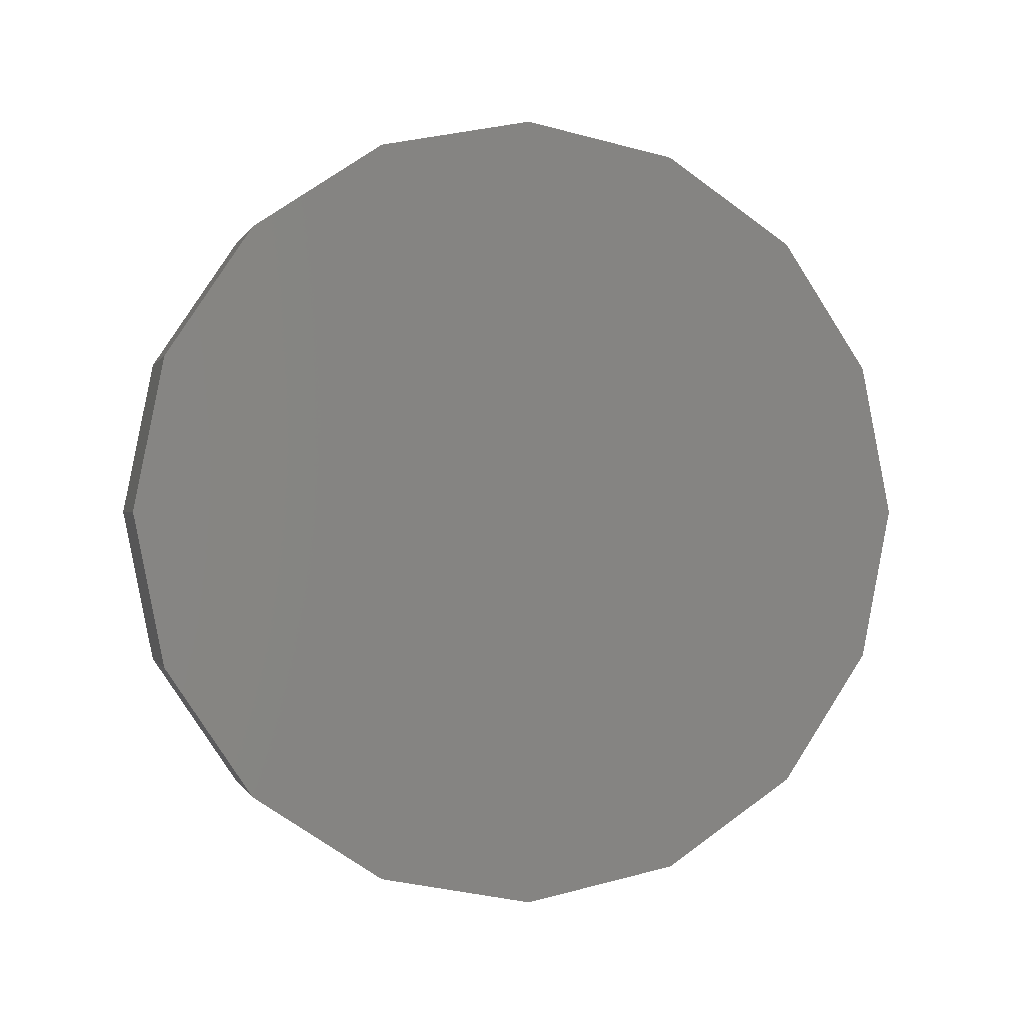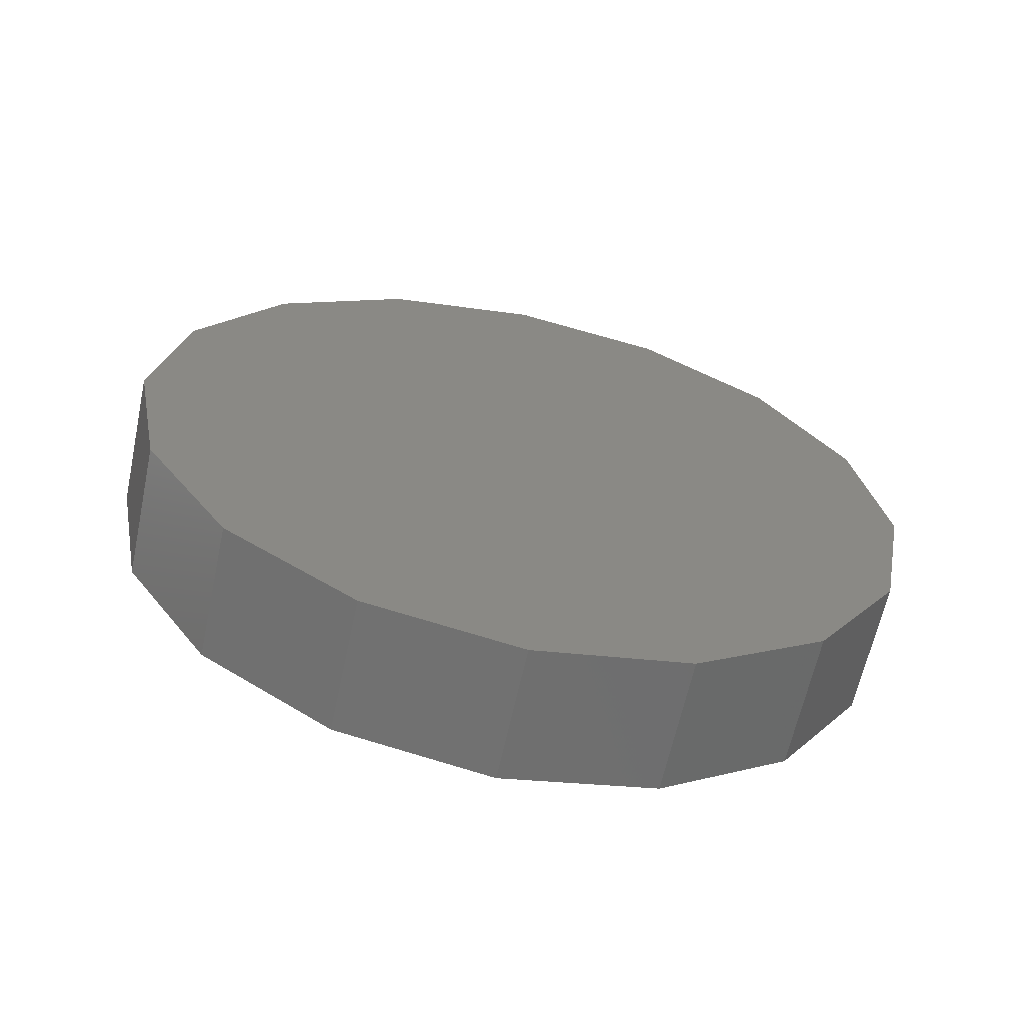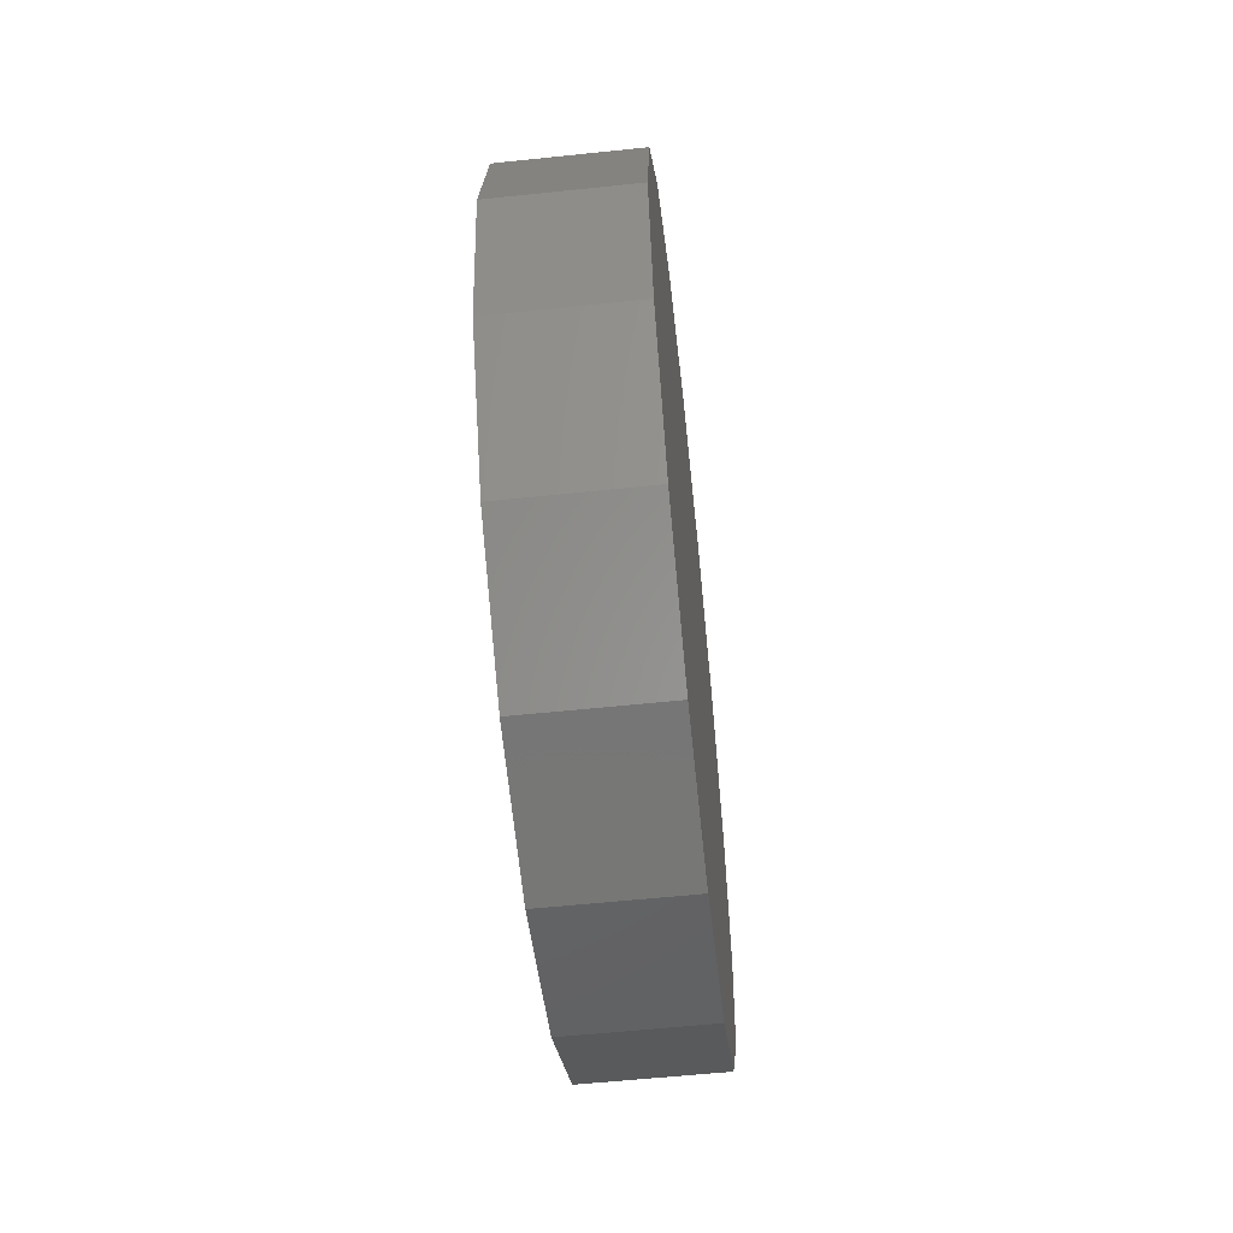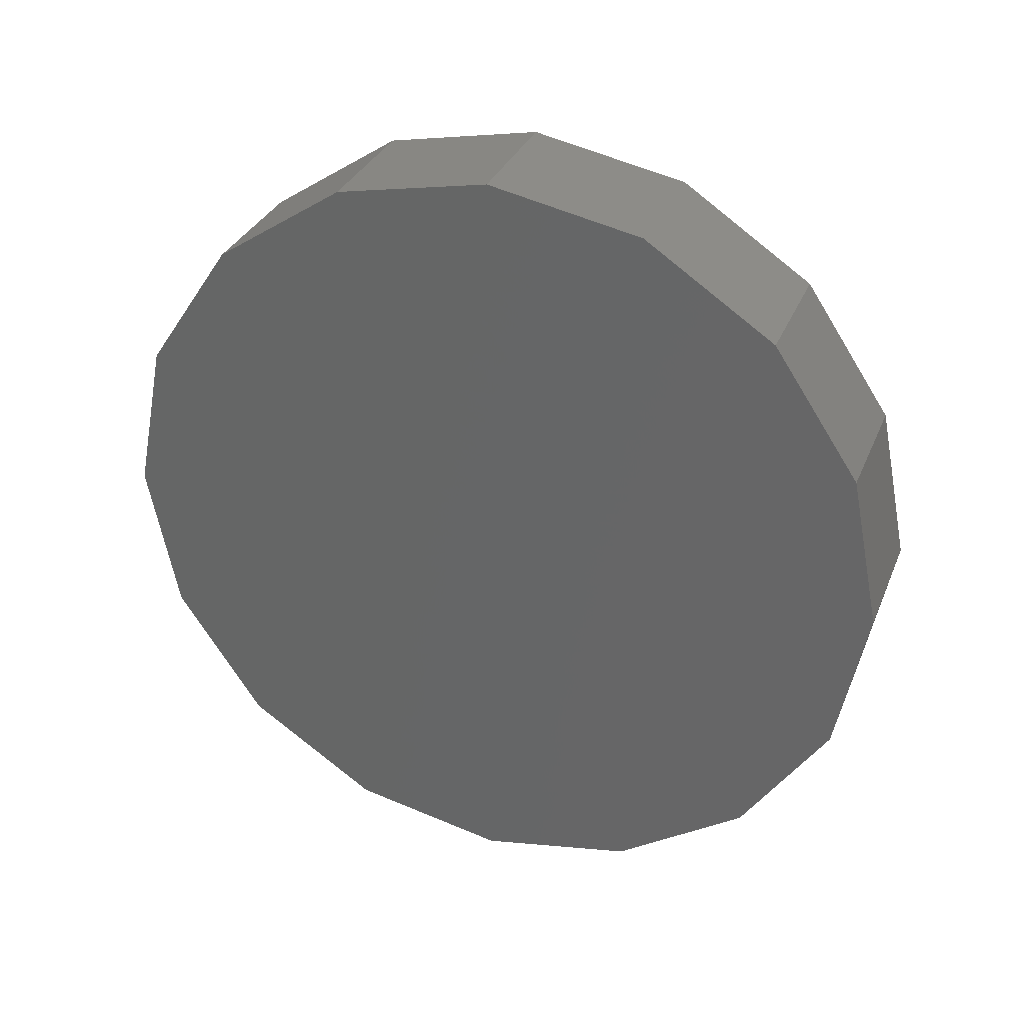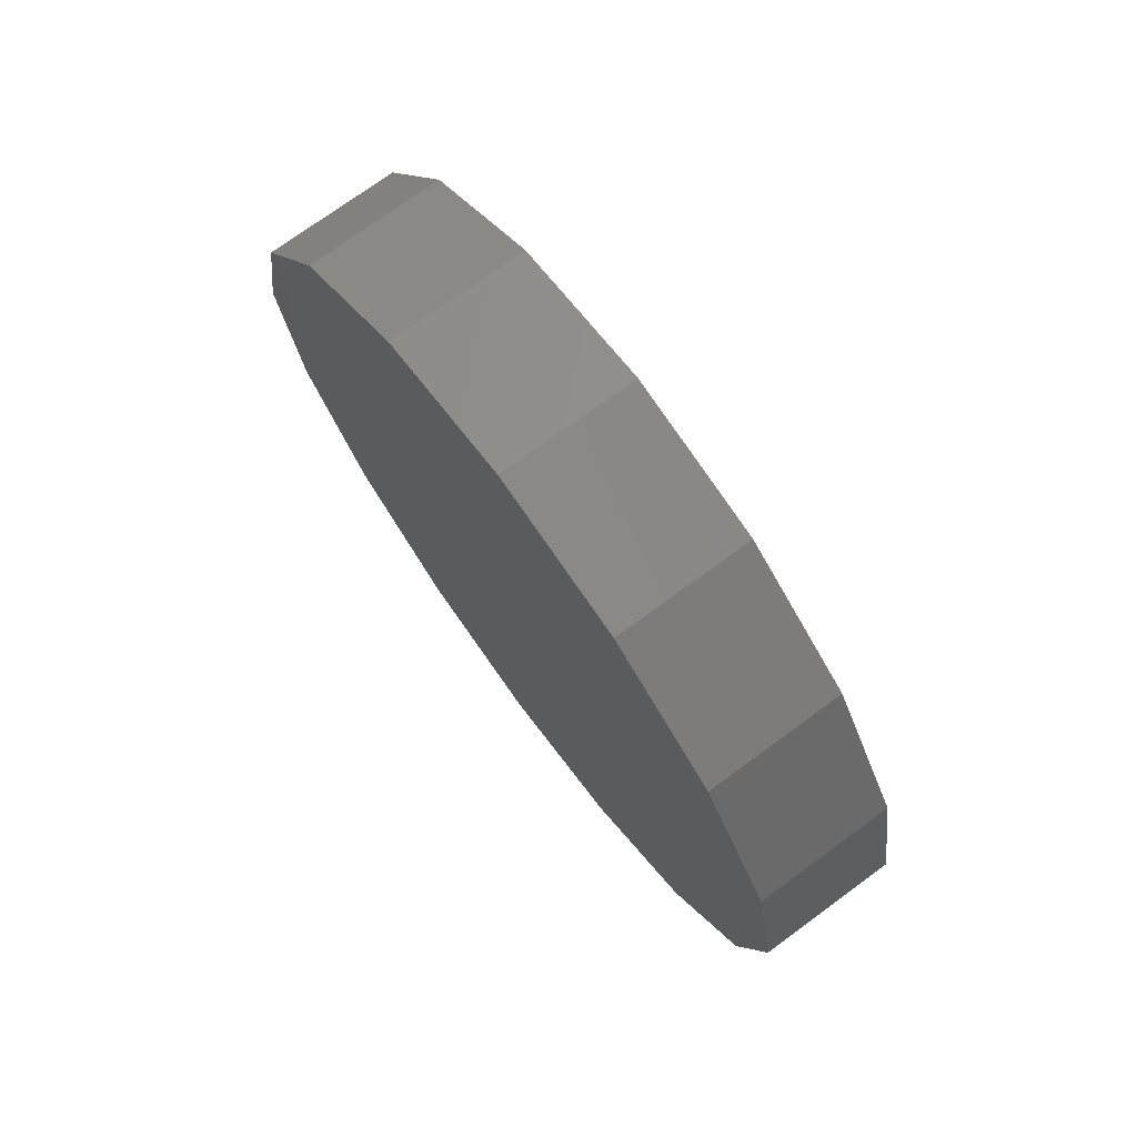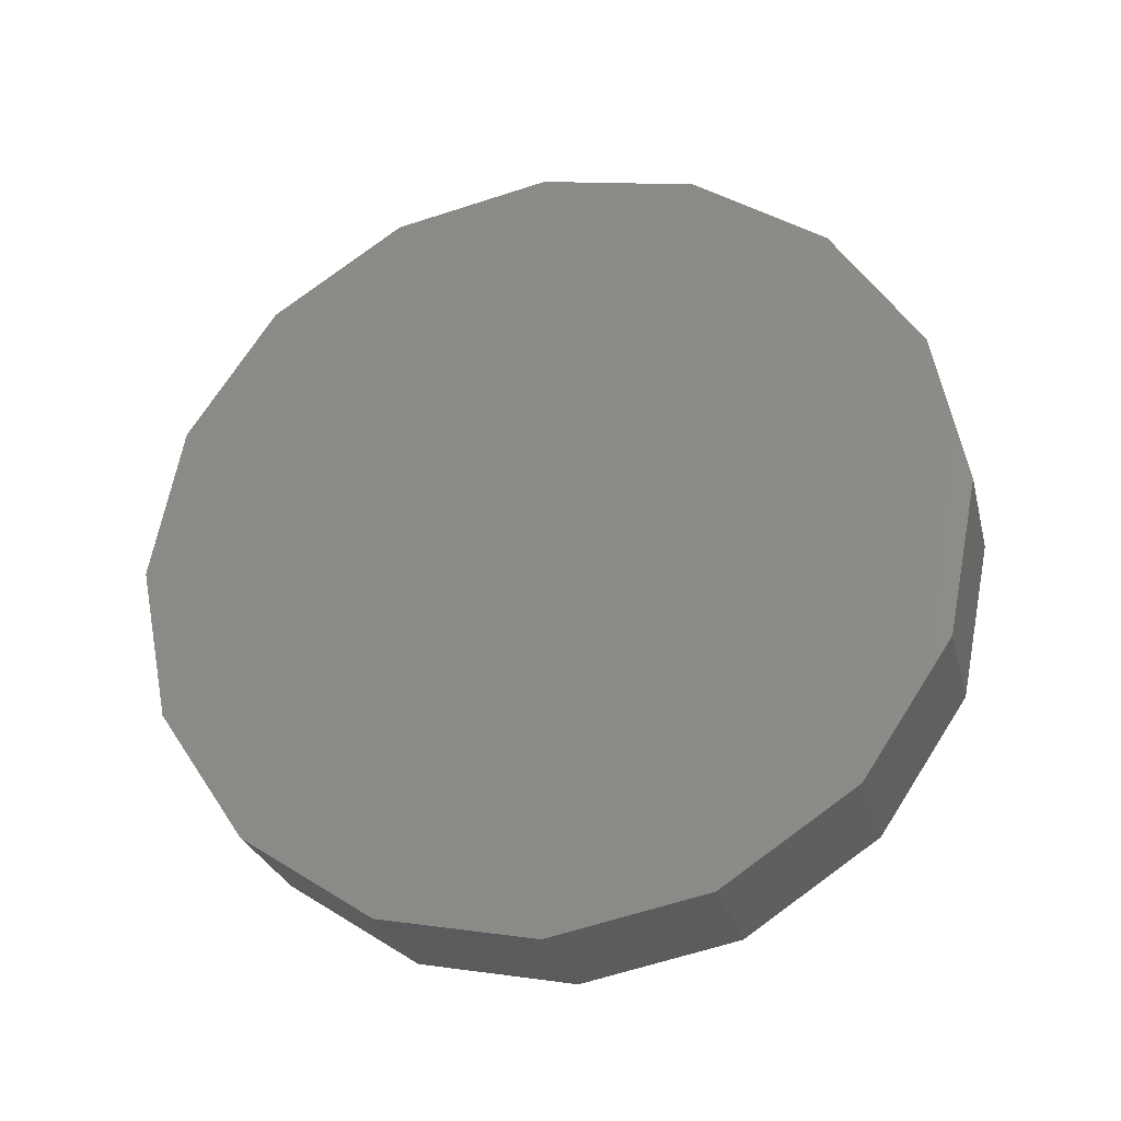
<metadata>
{"format":"stl","ext":"stl","renderer":"f3d","projection":"perspective","resolution":1024,"background":"white","views":[{"elev":-0.1,"azim":-104.5,"up":"+Y"},{"elev":-63.3,"azim":77.9,"up":"+Z"},{"elev":-58.1,"azim":6.2,"up":"+Y"},{"elev":32.3,"azim":110.1,"up":"+Y"},{"elev":73.8,"azim":-36.2,"up":"+Z"},{"elev":-27.2,"azim":-76.2,"up":"+Y"}]}
</metadata>
<code>
# stl→obj: 34 verts, 64 faces
v 0.24 0 0.1026
v 0.24 0.03926 0.09478
v 0.205 0.03926 0.09478
v 0.205 0 0.1026
v 0.24 0.07254 0.07254
v 0.205 0.07254 0.07254
v 0.24 0.09478 0.03926
v 0.205 0.09478 0.03926
v 0.24 0.1026 0
v 0.205 0.1026 0
v 0.24 0.09478 -0.03926
v 0.205 0.09478 -0.03926
v 0.24 0.07254 -0.07254
v 0.205 0.07254 -0.07254
v 0.24 0.03926 -0.09478
v 0.205 0.03926 -0.09478
v 0.24 1.256e-17 -0.1026
v 0.205 1.256e-17 -0.1026
v 0.24 -0.03926 -0.09478
v 0.205 -0.03926 -0.09478
v 0.24 -0.07254 -0.07254
v 0.205 -0.07254 -0.07254
v 0.24 -0.09478 -0.03926
v 0.205 -0.09478 -0.03926
v 0.24 -0.1026 0
v 0.205 -0.1026 0
v 0.24 -0.09478 0.03926
v 0.205 -0.09478 0.03926
v 0.24 -0.07254 0.07254
v 0.205 -0.07254 0.07254
v 0.24 -0.03926 0.09478
v 0.205 -0.03926 0.09478
v 0.24 0 0
v 0.205 0 0
f 1 2 3
f 1 3 4
f 2 5 6
f 2 6 3
f 5 7 8
f 5 8 6
f 7 9 10
f 7 10 8
f 9 11 12
f 9 12 10
f 11 13 14
f 11 14 12
f 13 15 16
f 13 16 14
f 15 17 18
f 15 18 16
f 17 19 20
f 17 20 18
f 19 21 22
f 19 22 20
f 21 23 24
f 21 24 22
f 23 25 26
f 23 26 24
f 25 27 28
f 25 28 26
f 27 29 30
f 27 30 28
f 29 31 32
f 29 32 30
f 31 1 4
f 31 4 32
f 33 2 1
f 33 5 2
f 33 7 5
f 33 9 7
f 33 11 9
f 33 13 11
f 33 15 13
f 33 17 15
f 33 19 17
f 33 21 19
f 33 23 21
f 33 25 23
f 33 27 25
f 33 29 27
f 33 31 29
f 33 1 31
f 34 4 3
f 34 3 6
f 34 6 8
f 34 8 10
f 34 10 12
f 34 12 14
f 34 14 16
f 34 16 18
f 34 18 20
f 34 20 22
f 34 22 24
f 34 24 26
f 34 26 28
f 34 28 30
f 34 30 32
f 34 32 4

</code>
